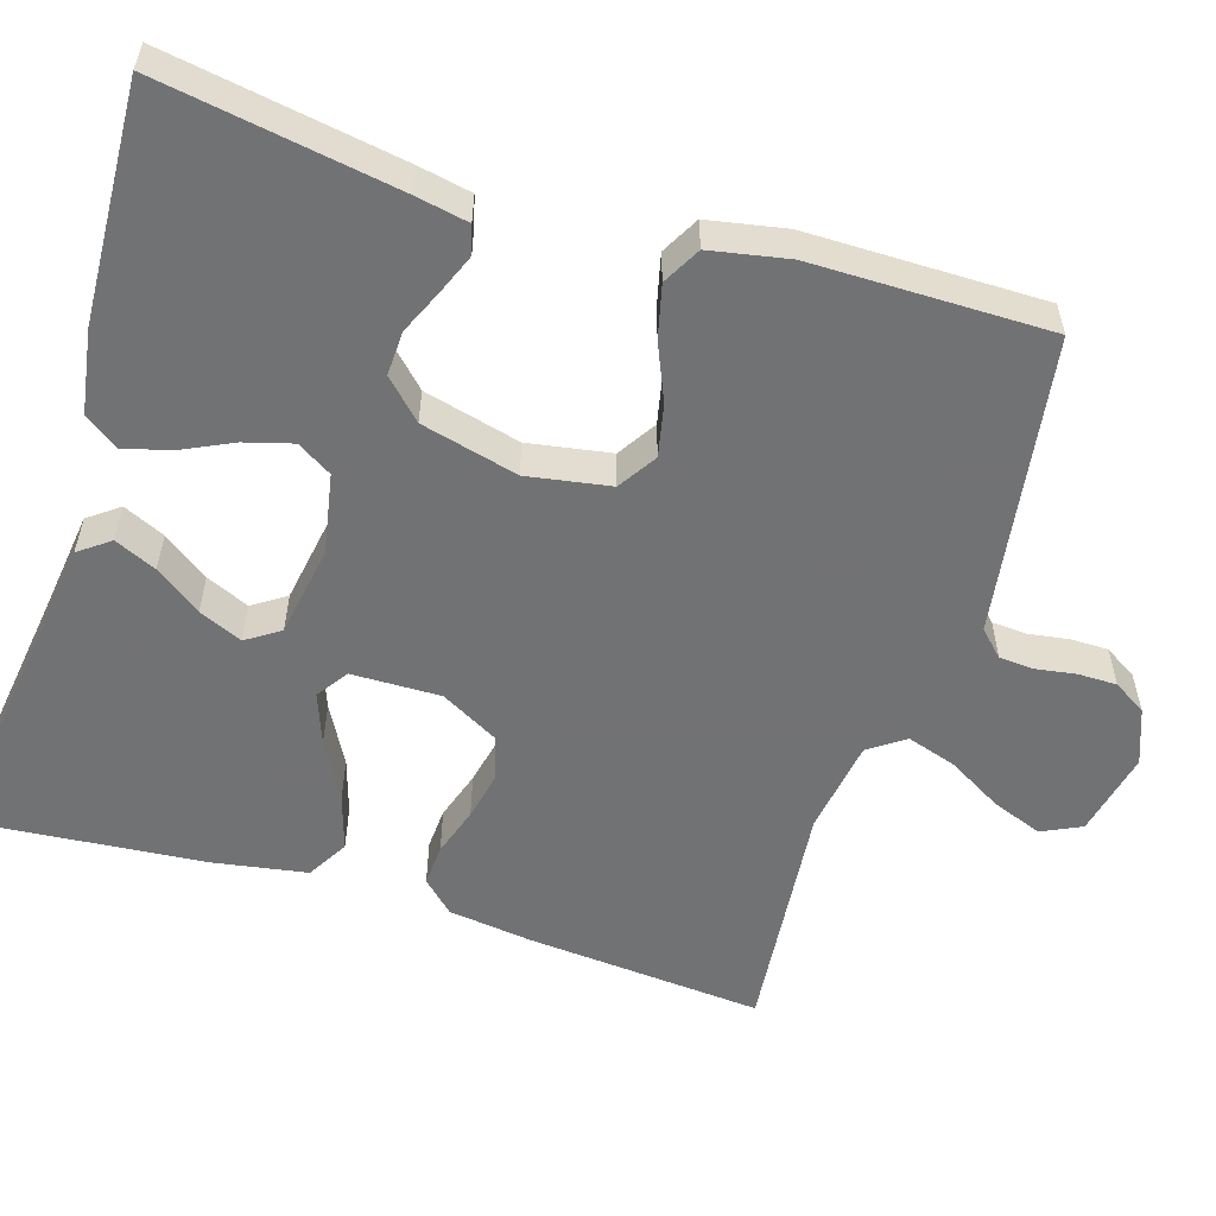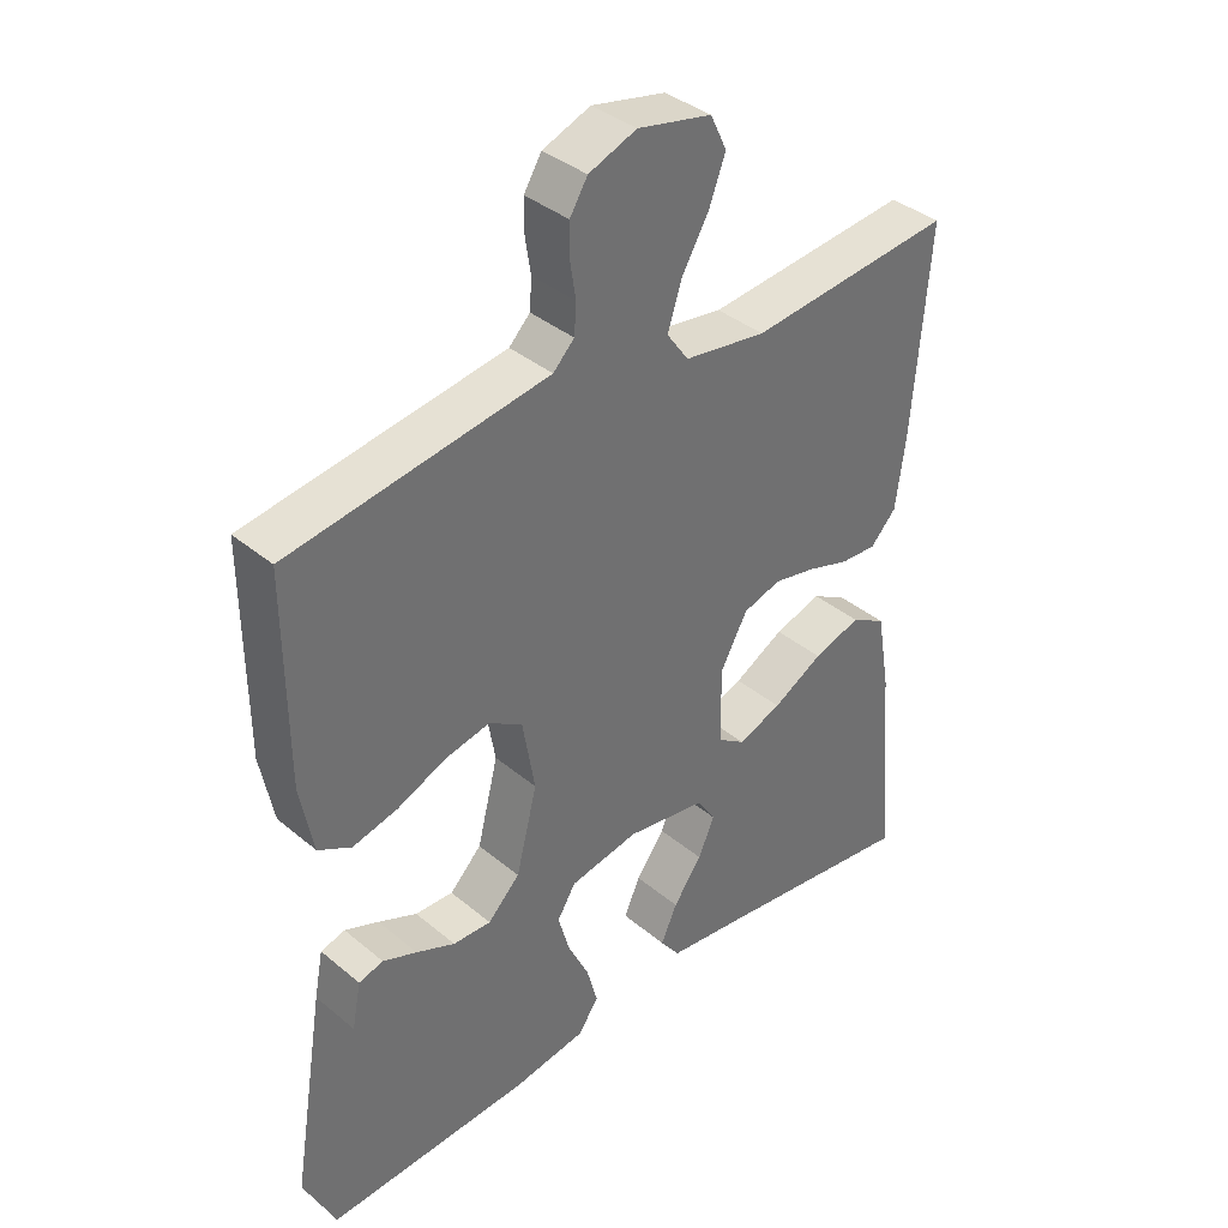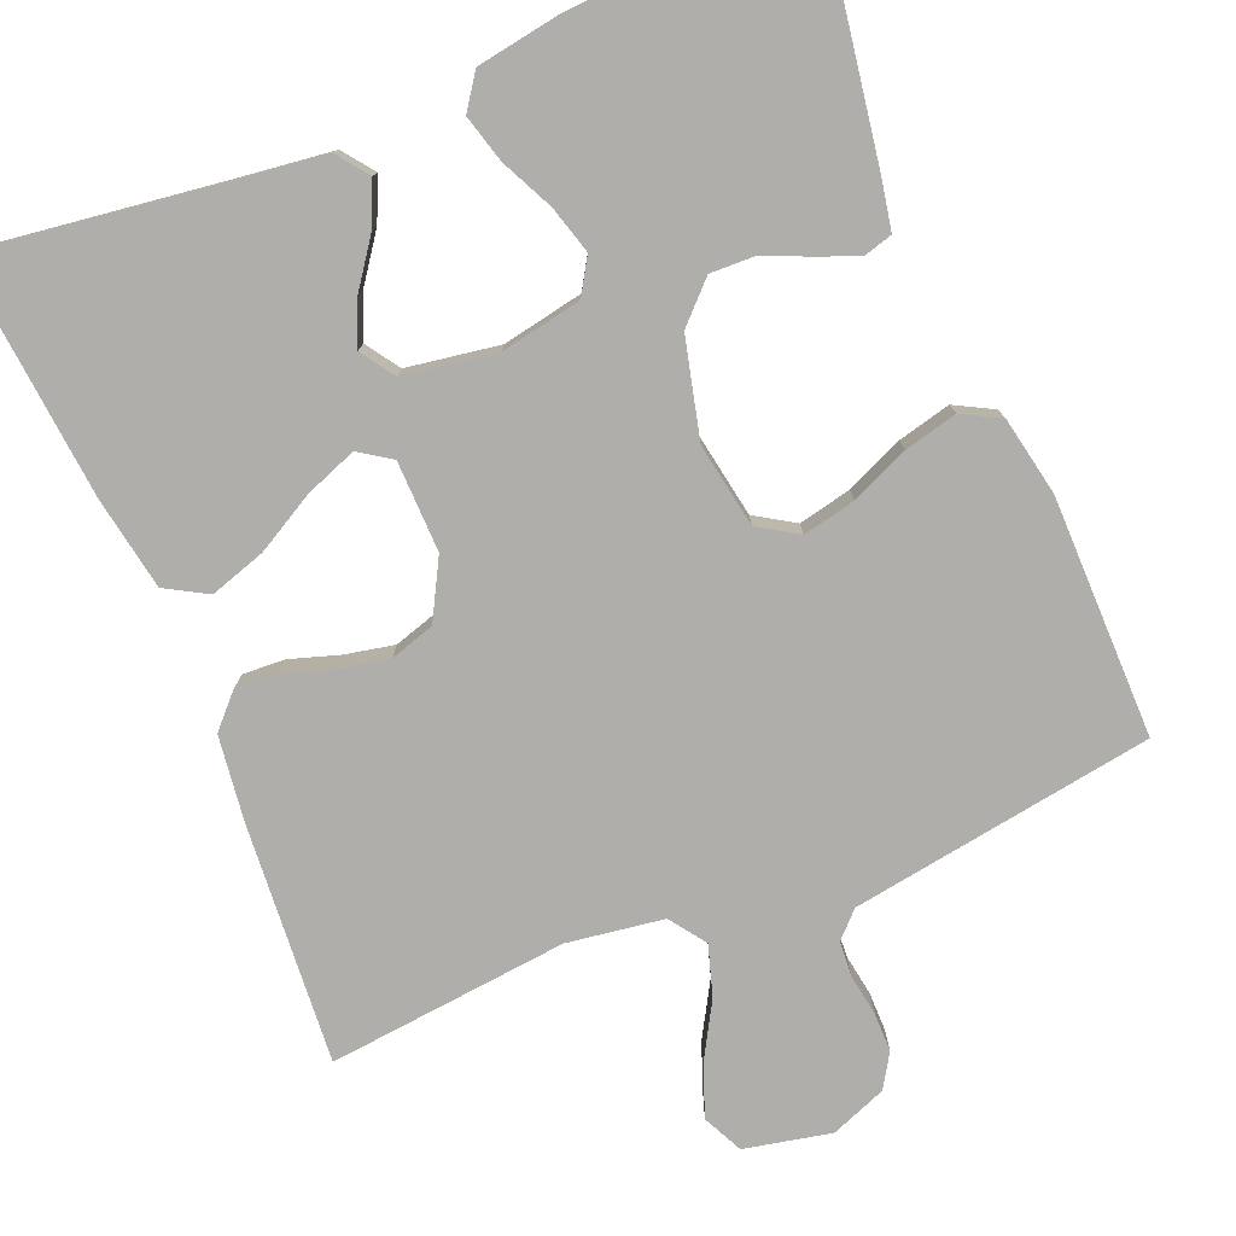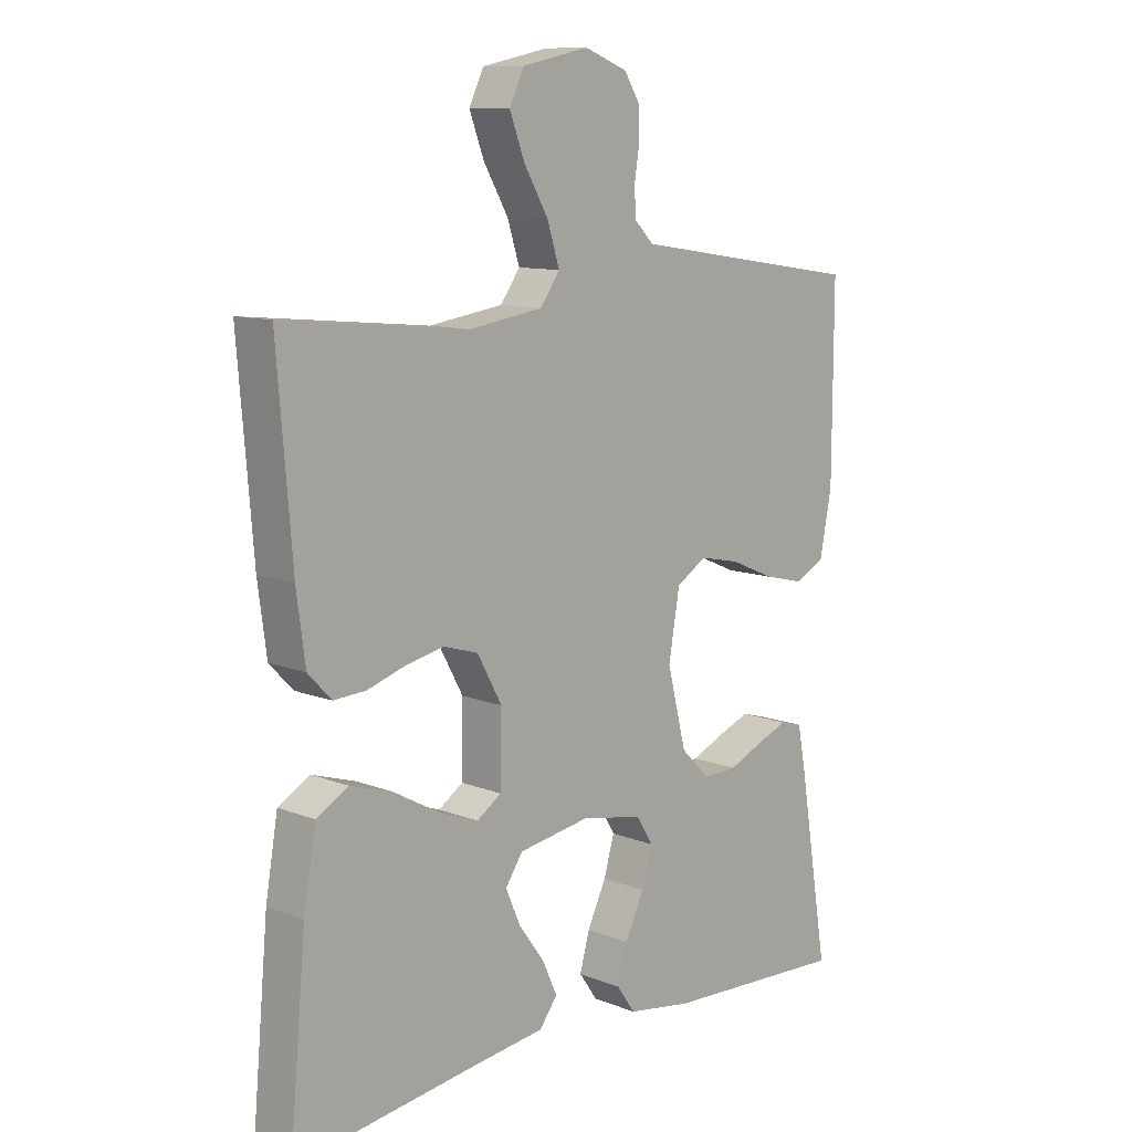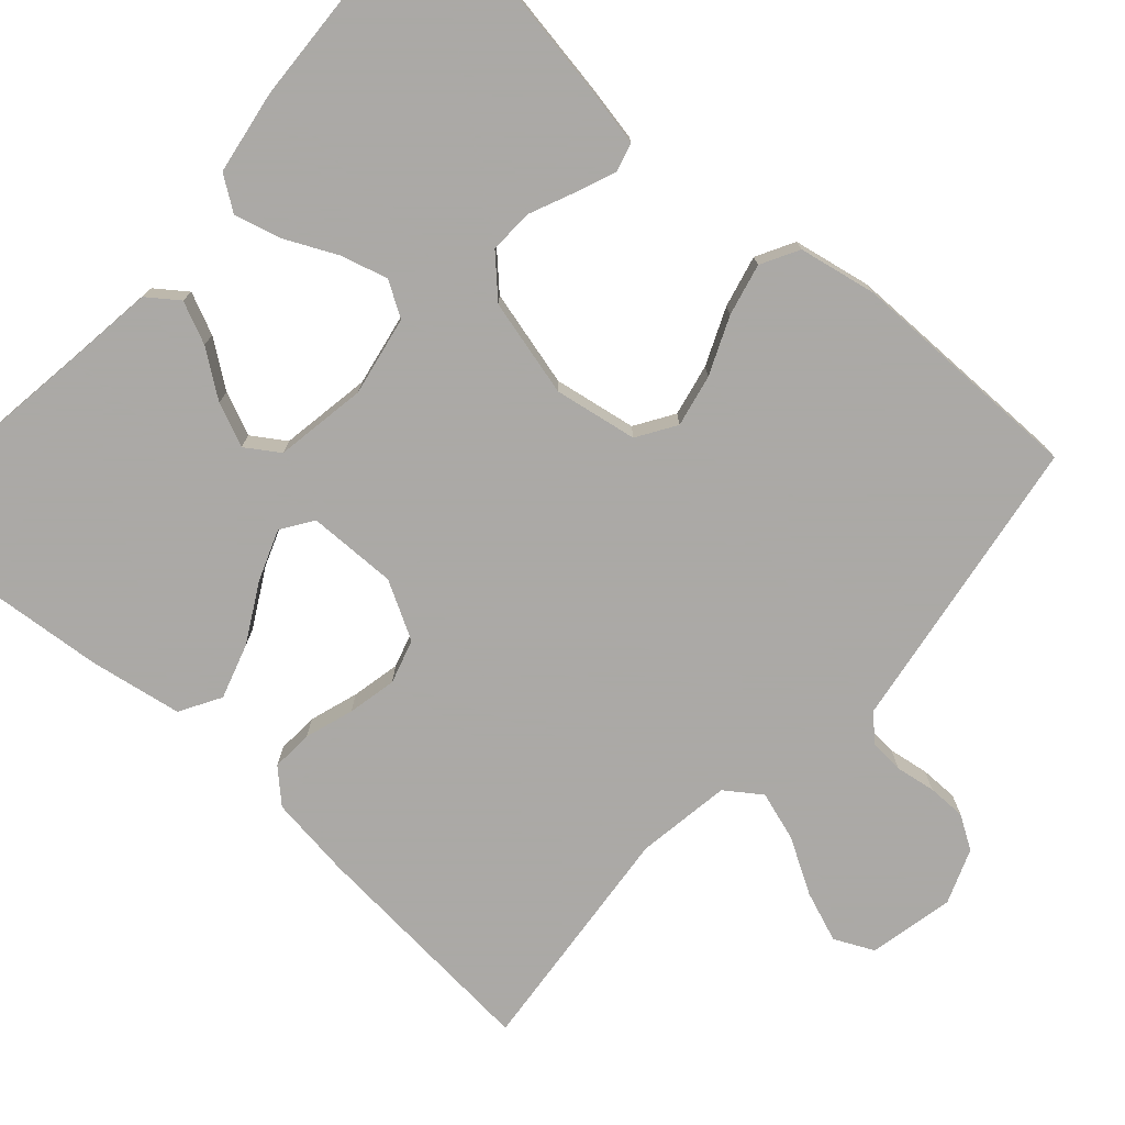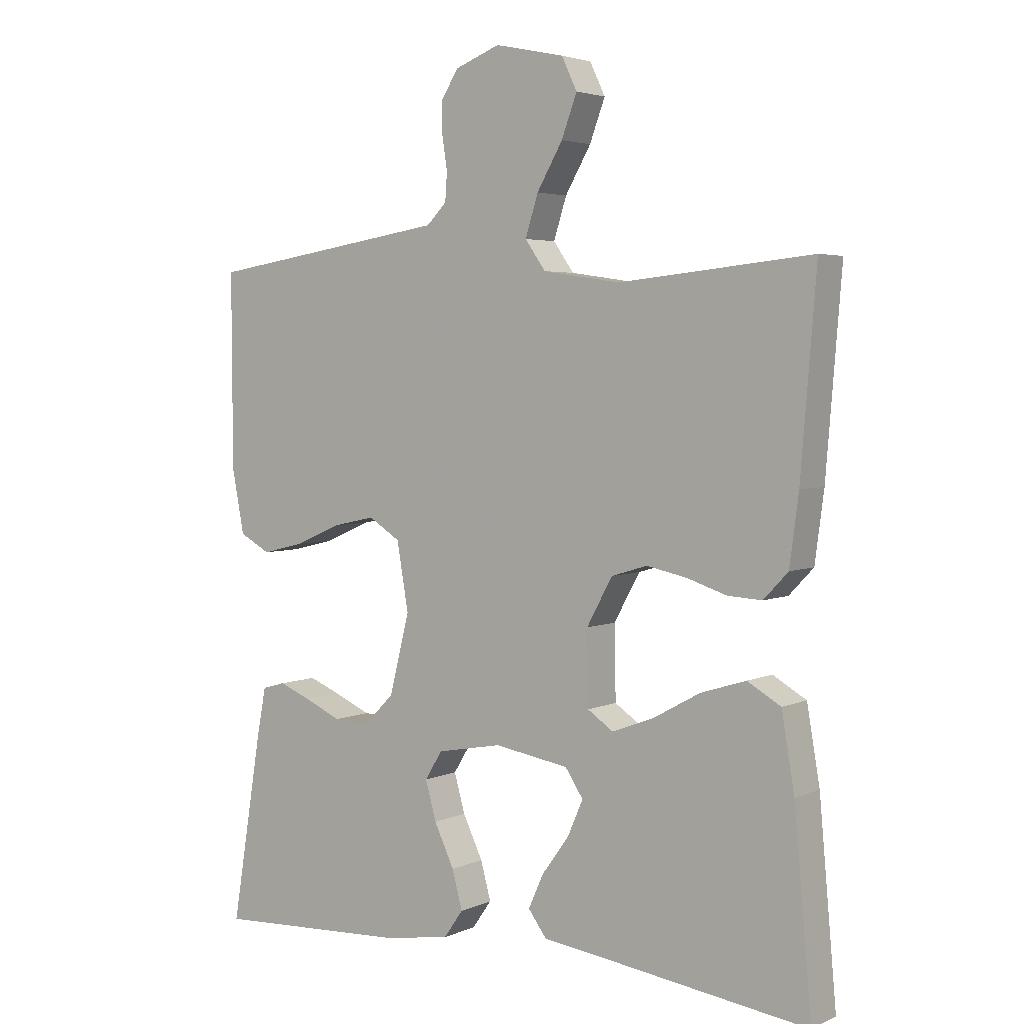
<metadata>
{"format":"obj","ext":"obj","renderer":"f3d","projection":"perspective","resolution":1024,"background":"white","views":[{"elev":-55.6,"azim":-107.4,"up":"+Y"},{"elev":37.8,"azim":-43.5,"up":"+Z"},{"elev":-77.7,"azim":-157.4,"up":"+Y"},{"elev":10.7,"azim":134.3,"up":"+Z"},{"elev":-75.5,"azim":-131.8,"up":"+Y"},{"elev":3.8,"azim":35.3,"up":"+Z"}]}
</metadata>
<code>
v 0.5 0.07 -0.5
v 0.2 0.07 -0.459
v 0.083 0.07 -0.444
v 0.054 0.07 -0.405
v 0.078 0.07 -0.352
v 0.12 0.07 -0.294
v 0.144 0.07 -0.239
v 0.116 0.07 -0.197
v 0 0.07 -0.178
v -0.101 0.07 -0.197
v -0.128 0.07 -0.241
v -0.111 0.07 -0.301
v -0.08 0.07 -0.366
v -0.064 0.07 -0.425
v -0.094 0.07 -0.468
v -0.2 0.07 -0.485
v -0.5 0.07 -0.5
v -0.451 0.07 -0.2
v -0.438 0.07 -0.133
v -0.402 0.07 -0.123
v -0.352 0.07 -0.143
v -0.295 0.07 -0.168
v -0.239 0.07 -0.17
v -0.192 0.07 -0.123
v -0.161 0.07 0
v -0.179 0.07 0.105
v -0.228 0.07 0.136
v -0.294 0.07 0.122
v -0.366 0.07 0.091
v -0.432 0.07 0.075
v -0.48 0.07 0.101
v -0.499 0.07 0.2
v -0.5 0.07 0.5
v -0.2 0.07 0.546
v -0.122 0.07 0.558
v -0.091 0.07 0.589
v -0.088 0.07 0.633
v -0.096 0.07 0.684
v -0.096 0.07 0.733
v -0.07 0.07 0.775
v 0 0.07 0.802
v 0.108 0.07 0.779
v 0.132 0.07 0.729
v 0.108 0.07 0.665
v 0.068 0.07 0.596
v 0.048 0.07 0.533
v 0.08 0.07 0.488
v 0.2 0.07 0.47
v 0.5 0.07 0.5
v 0.476 0.07 0.2
v 0.462 0.07 0.094
v 0.424 0.07 0.054
v 0.371 0.07 0.057
v 0.309 0.07 0.077
v 0.247 0.07 0.09
v 0.191 0.07 0.073
v 0.151 0.07 0
v 0.153 0.07 -0.113
v 0.193 0.07 -0.14
v 0.257 0.07 -0.116
v 0.331 0.07 -0.075
v 0.401 0.07 -0.053
v 0.453 0.07 -0.083
v 0.473 0.07 -0.2
v 0.5 0 -0.5
v 0.2 0 -0.459
v 0.083 0 -0.444
v 0.054 0 -0.405
v 0.078 0 -0.352
v 0.12 0 -0.294
v 0.144 0 -0.239
v 0.116 0 -0.197
v 0 0 -0.178
v -0.101 0 -0.197
v -0.128 0 -0.241
v -0.111 0 -0.301
v -0.08 0 -0.366
v -0.064 0 -0.425
v -0.094 0 -0.468
v -0.2 0 -0.485
v -0.5 0 -0.5
v -0.451 0 -0.2
v -0.438 0 -0.133
v -0.402 0 -0.123
v -0.352 0 -0.143
v -0.295 0 -0.168
v -0.239 0 -0.17
v -0.192 0 -0.123
v -0.161 0 0
v -0.179 0 0.105
v -0.228 0 0.136
v -0.294 0 0.122
v -0.366 0 0.091
v -0.432 0 0.075
v -0.48 0 0.101
v -0.499 0 0.2
v -0.5 0 0.5
v -0.2 0 0.546
v -0.122 0 0.558
v -0.091 0 0.589
v -0.088 0 0.633
v -0.096 0 0.684
v -0.096 0 0.733
v -0.07 0 0.775
v 0 0 0.802
v 0.108 0 0.779
v 0.132 0 0.729
v 0.108 0 0.665
v 0.068 0 0.596
v 0.048 0 0.533
v 0.08 0 0.488
v 0.2 0 0.47
v 0.5 0 0.5
v 0.476 0 0.2
v 0.462 0 0.094
v 0.424 0 0.054
v 0.371 0 0.057
v 0.309 0 0.077
v 0.247 0 0.09
v 0.191 0 0.073
v 0.151 0 0
v 0.153 0 -0.113
v 0.193 0 -0.14
v 0.257 0 -0.116
v 0.331 0 -0.075
v 0.401 0 -0.053
v 0.453 0 -0.083
v 0.473 0 -0.2
f 63 64 1 2
f 60 61 62 63
f 59 60 63 2
f 58 59 2
f 51 52 53 54
f 51 54 55
f 48 49 50 51
f 47 48 51 55
f 46 47 55 56
f 42 43 44 45
f 42 45 46
f 41 42 46
f 40 41 46
f 37 38 39 40
f 36 37 40 46
f 35 36 46 56
f 31 32 33 34
f 28 29 30 31
f 27 28 31 34
f 26 27 34 35
f 19 20 21 22
f 17 18 19 22
f 17 22 23
f 16 17 23 24
f 12 13 14 15
f 11 12 15 16
f 3 4 5 6
f 3 6 7
f 2 3 7
f 58 2 7
f 57 58 7 8
f 26 35 56 57
f 25 26 57 8
f 11 16 24 25
f 10 11 25
f 9 10 25
f 8 9 25
f 66 65 128 127
f 127 126 125 124
f 66 127 124 123
f 66 123 122
f 118 117 116 115
f 119 118 115
f 115 114 113 112
f 119 115 112 111
f 120 119 111 110
f 109 108 107 106
f 110 109 106
f 110 106 105
f 110 105 104
f 104 103 102 101
f 110 104 101 100
f 120 110 100 99
f 98 97 96 95
f 95 94 93 92
f 98 95 92 91
f 99 98 91 90
f 86 85 84 83
f 86 83 82 81
f 87 86 81
f 88 87 81 80
f 79 78 77 76
f 80 79 76 75
f 70 69 68 67
f 71 70 67
f 71 67 66
f 71 66 122
f 72 71 122 121
f 121 120 99 90
f 72 121 90 89
f 89 88 80 75
f 89 75 74
f 89 74 73
f 89 73 72
f 1 65 66 2
f 2 66 67 3
f 3 67 68 4
f 4 68 69 5
f 5 69 70 6
f 6 70 71 7
f 7 71 72 8
f 8 72 73 9
f 9 73 74 10
f 10 74 75 11
f 11 75 76 12
f 12 76 77 13
f 13 77 78 14
f 14 78 79 15
f 15 79 80 16
f 16 80 81 17
f 17 81 82 18
f 18 82 83 19
f 19 83 84 20
f 20 84 85 21
f 21 85 86 22
f 22 86 87 23
f 23 87 88 24
f 24 88 89 25
f 25 89 90 26
f 26 90 91 27
f 27 91 92 28
f 28 92 93 29
f 29 93 94 30
f 30 94 95 31
f 31 95 96 32
f 32 96 97 33
f 33 97 98 34
f 34 98 99 35
f 35 99 100 36
f 36 100 101 37
f 37 101 102 38
f 38 102 103 39
f 39 103 104 40
f 40 104 105 41
f 41 105 106 42
f 42 106 107 43
f 43 107 108 44
f 44 108 109 45
f 45 109 110 46
f 46 110 111 47
f 47 111 112 48
f 48 112 113 49
f 49 113 114 50
f 50 114 115 51
f 51 115 116 52
f 52 116 117 53
f 53 117 118 54
f 54 118 119 55
f 55 119 120 56
f 56 120 121 57
f 57 121 122 58
f 58 122 123 59
f 59 123 124 60
f 60 124 125 61
f 61 125 126 62
f 62 126 127 63
f 63 127 128 64
f 64 128 65 1

</code>
